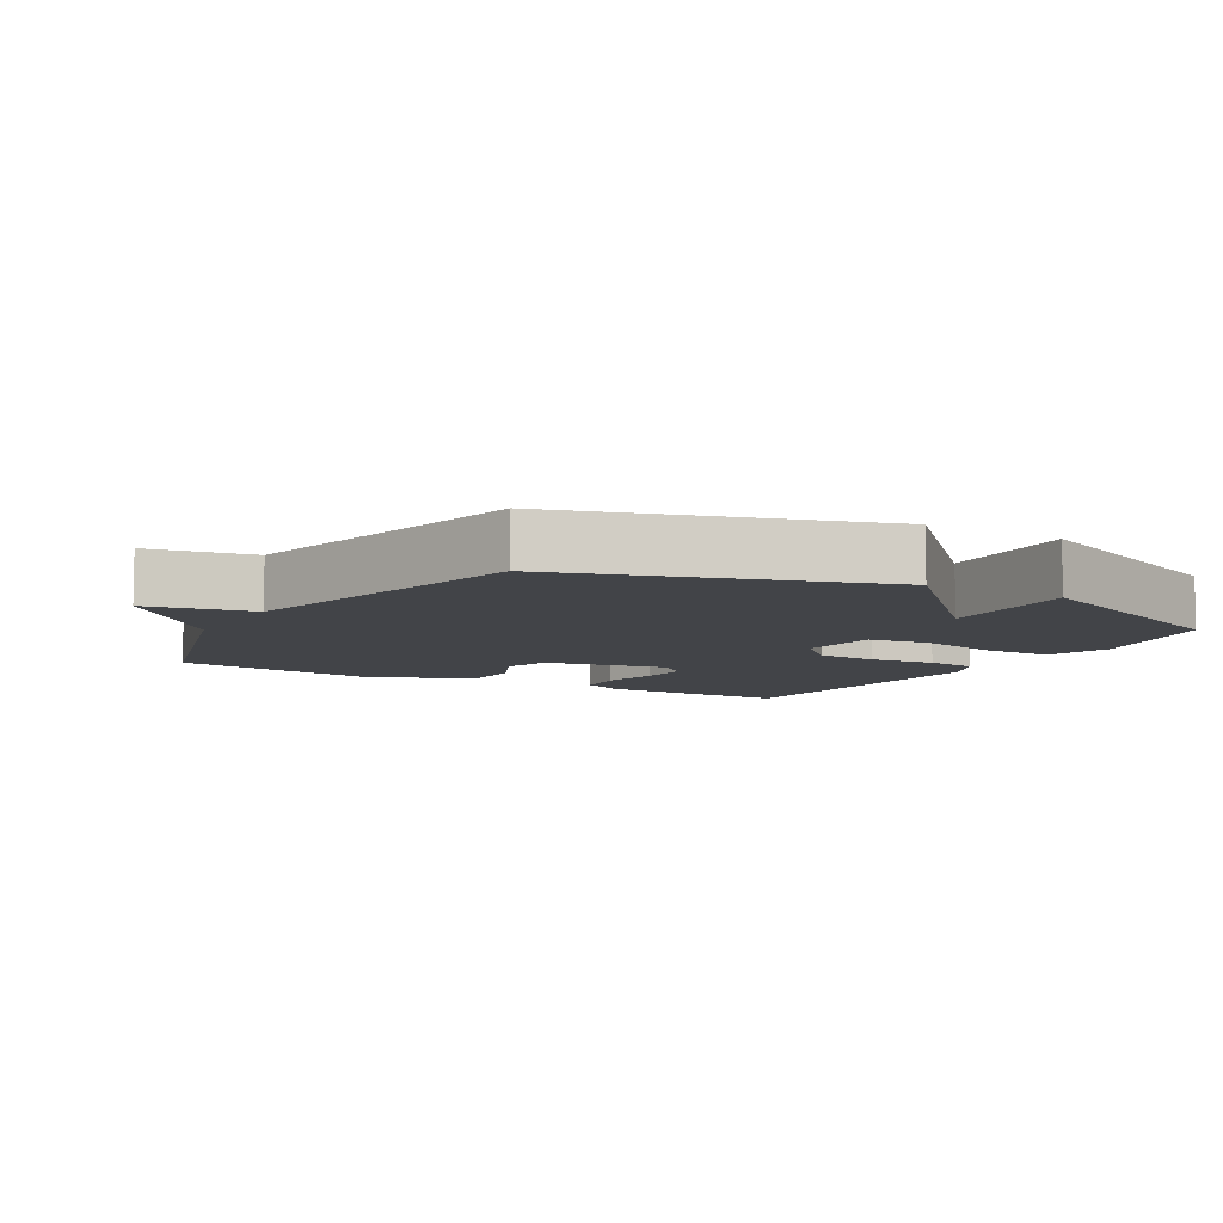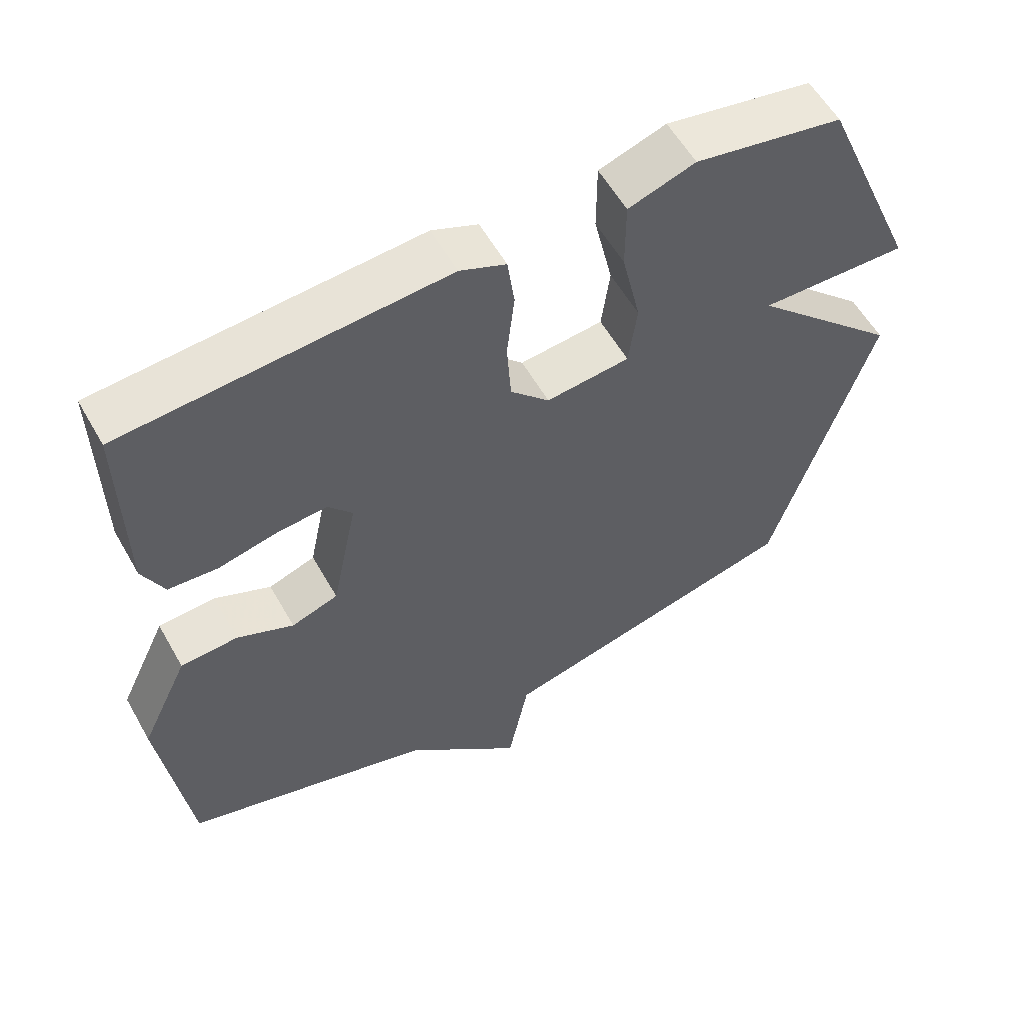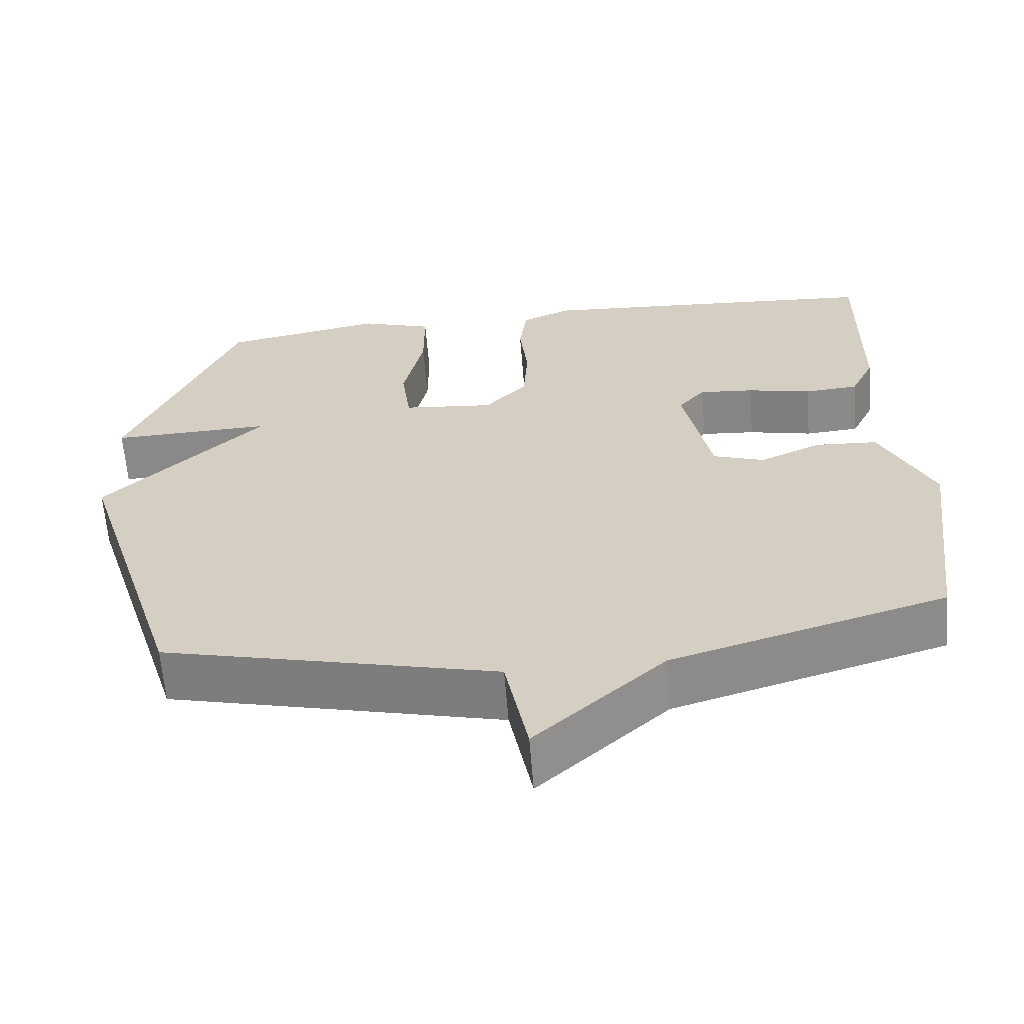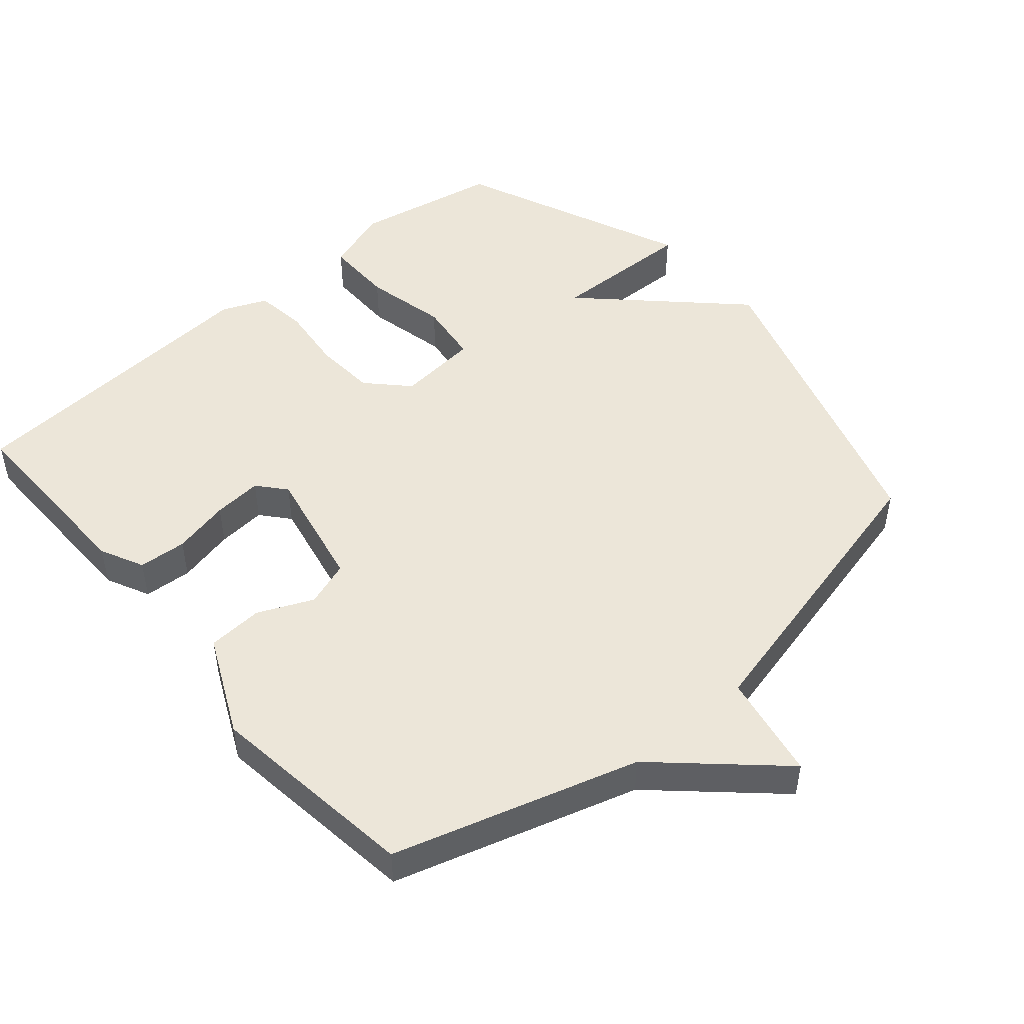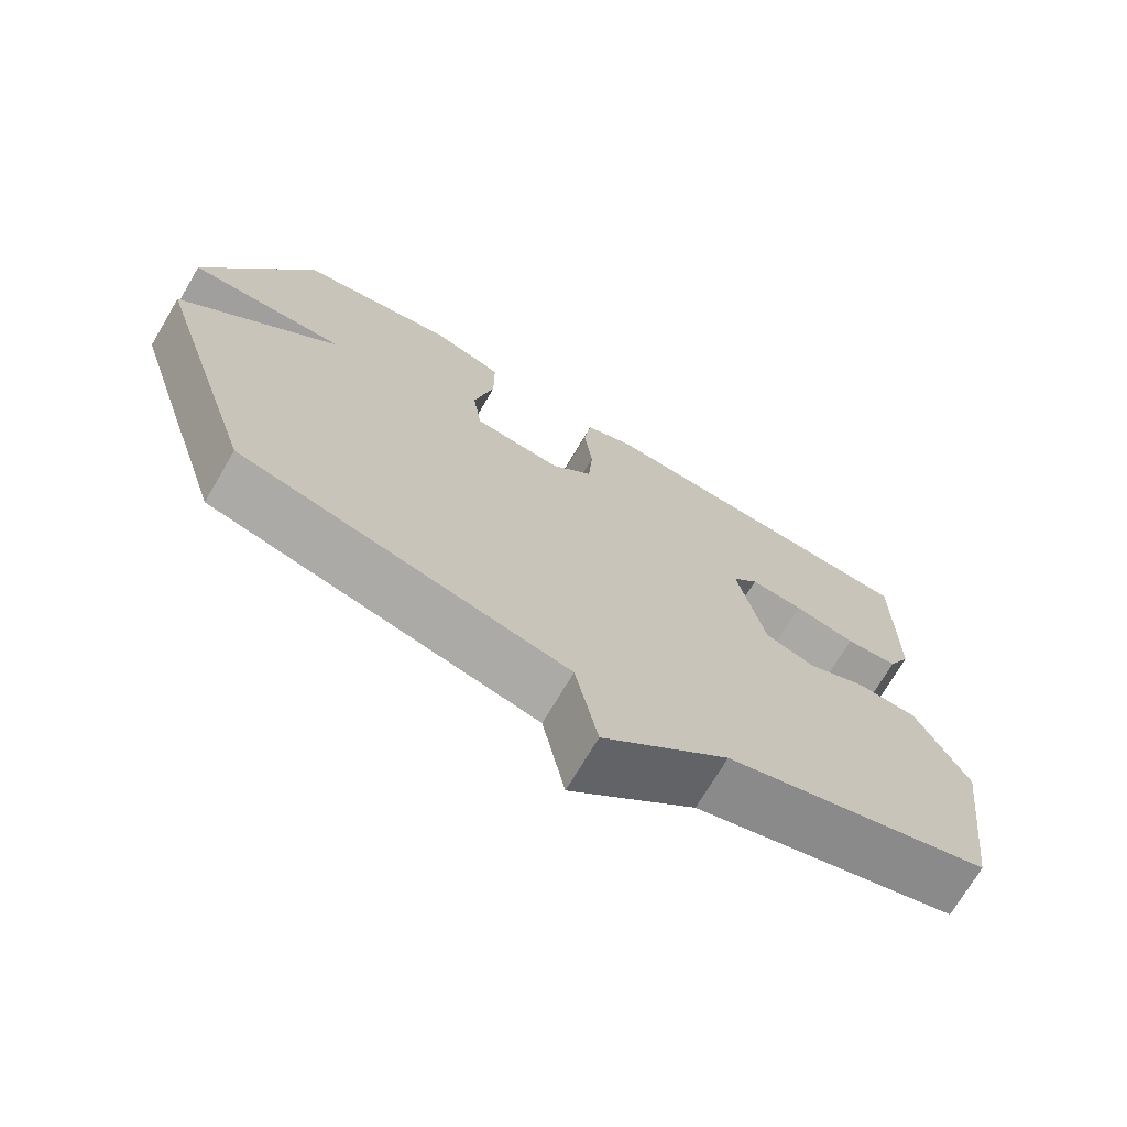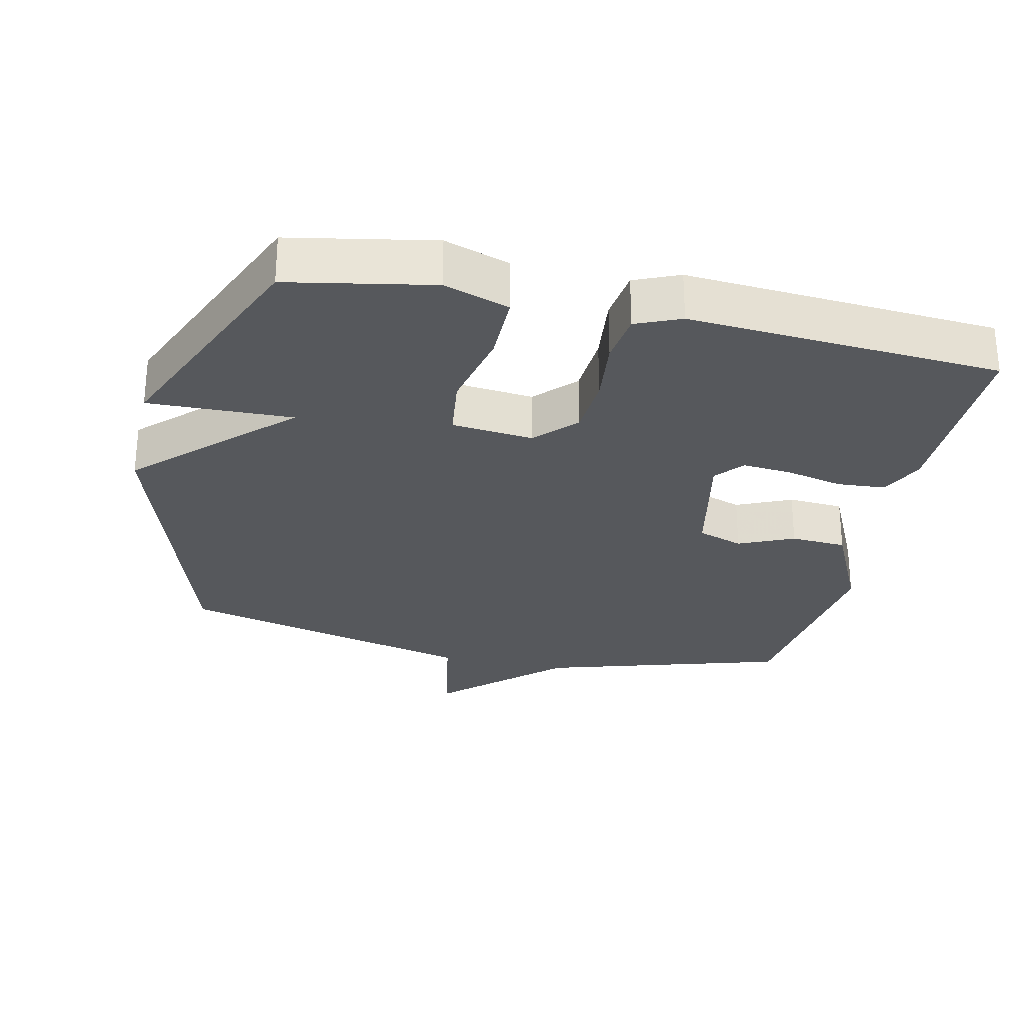
<metadata>
{"format":"obj","ext":"obj","renderer":"f3d","projection":"perspective","resolution":1024,"background":"white","views":[{"elev":-7.8,"azim":-120.1,"up":"+Y"},{"elev":57.4,"azim":150.7,"up":"+Z"},{"elev":-62.8,"azim":4.6,"up":"+Z"},{"elev":48.6,"azim":139.3,"up":"+Y"},{"elev":-72.1,"azim":-30.6,"up":"+Z"},{"elev":-28.1,"azim":-12.5,"up":"+Y"}]}
</metadata>
<code>
v 0.5 0.07 -0.5
v 0.141 0.07 -0.607
v -0.029 0.07 -0.763
v -0.059 0.07 -0.607
v -0.5 0.07 -0.5
v -0.644 0.07 -0.041
v -0.431 0.07 0.165
v -0.644 0.07 0.159
v -0.5 0.07 0.5
v -0.288 0.07 0.54
v -0.192 0.07 0.508
v -0.192 0.07 0.406
v -0.219 0.07 0.285
v -0.207 0.07 0.193
v -0.087 0.07 0.181
v -0.031 0.07 0.239
v -0.025 0.07 0.33
v -0.036 0.07 0.428
v -0.026 0.07 0.504
v 0.04 0.07 0.532
v 0.5 0.07 0.5
v 0.497 0.07 0.215
v 0.466 0.07 0.151
v 0.395 0.07 0.146
v 0.311 0.07 0.165
v 0.239 0.07 0.171
v 0.204 0.07 0.13
v 0.241 0.07 -0.051
v 0.308 0.07 -0.074
v 0.389 0.07 -0.038
v 0.471 0.07 -0.043
v 0.54 0.07 -0.189
v 0.5 0 -0.5
v 0.141 0 -0.607
v -0.029 0 -0.763
v -0.059 0 -0.607
v -0.5 0 -0.5
v -0.644 0 -0.041
v -0.431 0 0.165
v -0.644 0 0.159
v -0.5 0 0.5
v -0.288 0 0.54
v -0.192 0 0.508
v -0.192 0 0.406
v -0.219 0 0.285
v -0.207 0 0.193
v -0.087 0 0.181
v -0.031 0 0.239
v -0.025 0 0.33
v -0.036 0 0.428
v -0.026 0 0.504
v 0.04 0 0.532
v 0.5 0 0.5
v 0.497 0 0.215
v 0.466 0 0.151
v 0.395 0 0.146
v 0.311 0 0.165
v 0.239 0 0.171
v 0.204 0 0.13
v 0.241 0 -0.051
v 0.308 0 -0.074
v 0.389 0 -0.038
v 0.471 0 -0.043
v 0.54 0 -0.189
f 32 1 2
f 31 32 2
f 30 31 2
f 29 30 2
f 2 3 4
f 29 2 4
f 28 29 4
f 5 6 7
f 4 5 7
f 28 4 7
f 27 28 7
f 26 27 7
f 23 24 25
f 22 23 25
f 21 22 25
f 20 21 25
f 19 20 25
f 18 19 25
f 17 18 25
f 16 17 25 26
f 15 16 26
f 11 12 13
f 10 11 13
f 9 10 13
f 8 9 13
f 7 8 13
f 7 13 14
f 15 26 7
f 7 14 15
f 34 33 64
f 34 64 63
f 34 63 62
f 34 62 61
f 36 35 34
f 36 34 61
f 36 61 60
f 39 38 37
f 39 37 36
f 39 36 60
f 39 60 59
f 39 59 58
f 57 56 55
f 57 55 54
f 57 54 53
f 57 53 52
f 57 52 51
f 57 51 50
f 57 50 49
f 58 57 49 48
f 58 48 47
f 45 44 43
f 45 43 42
f 45 42 41
f 45 41 40
f 45 40 39
f 46 45 39
f 39 58 47
f 47 46 39
f 1 33 34 2
f 2 34 35 3
f 3 35 36 4
f 4 36 37 5
f 5 37 38 6
f 6 38 39 7
f 7 39 40 8
f 8 40 41 9
f 9 41 42 10
f 10 42 43 11
f 11 43 44 12
f 12 44 45 13
f 13 45 46 14
f 14 46 47 15
f 15 47 48 16
f 16 48 49 17
f 17 49 50 18
f 18 50 51 19
f 19 51 52 20
f 20 52 53 21
f 21 53 54 22
f 22 54 55 23
f 23 55 56 24
f 24 56 57 25
f 25 57 58 26
f 26 58 59 27
f 27 59 60 28
f 28 60 61 29
f 29 61 62 30
f 30 62 63 31
f 31 63 64 32
f 32 64 33 1

</code>
